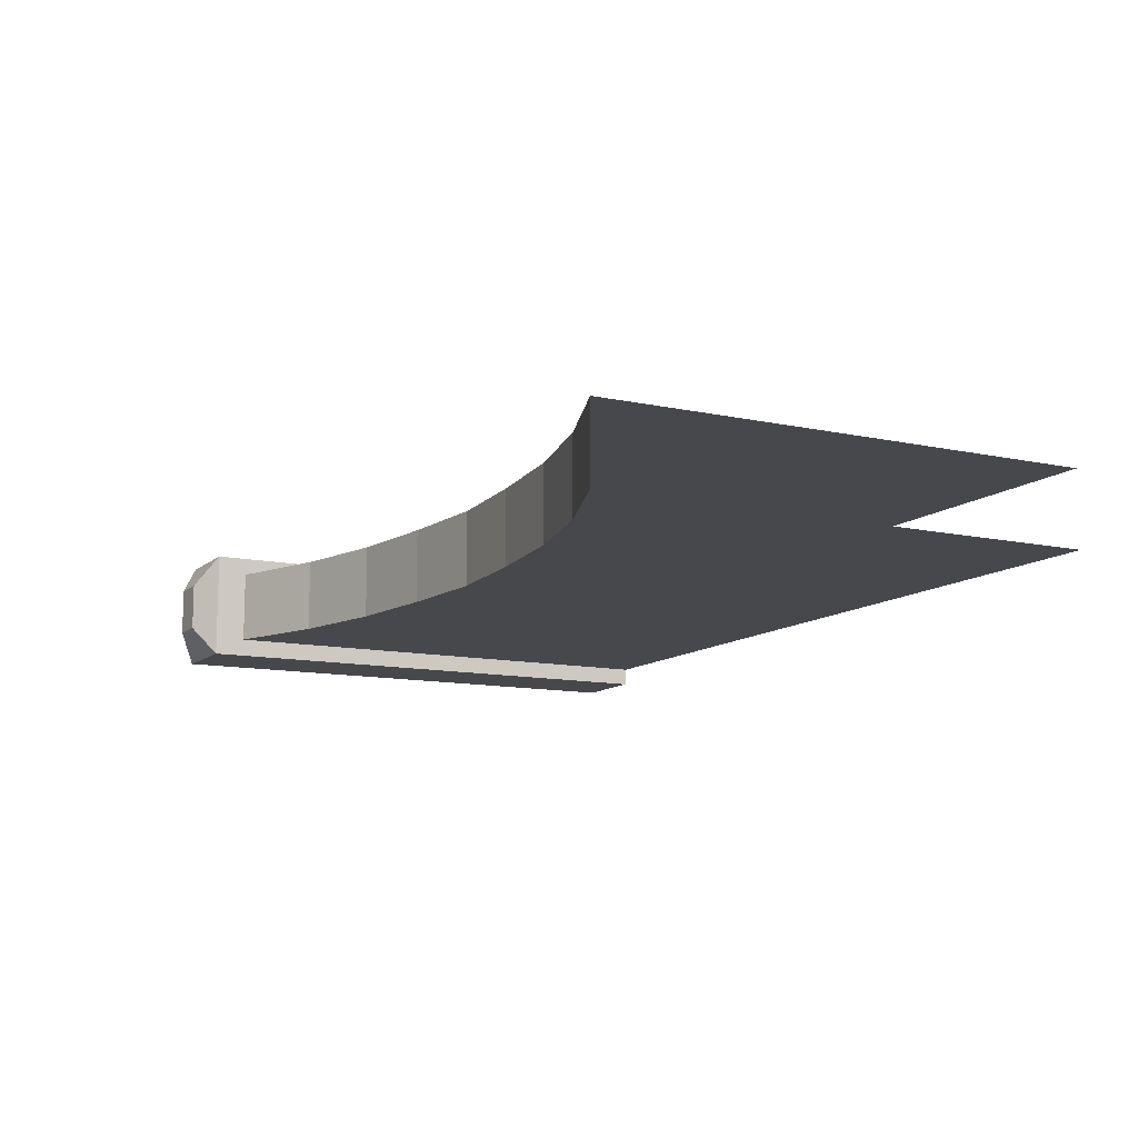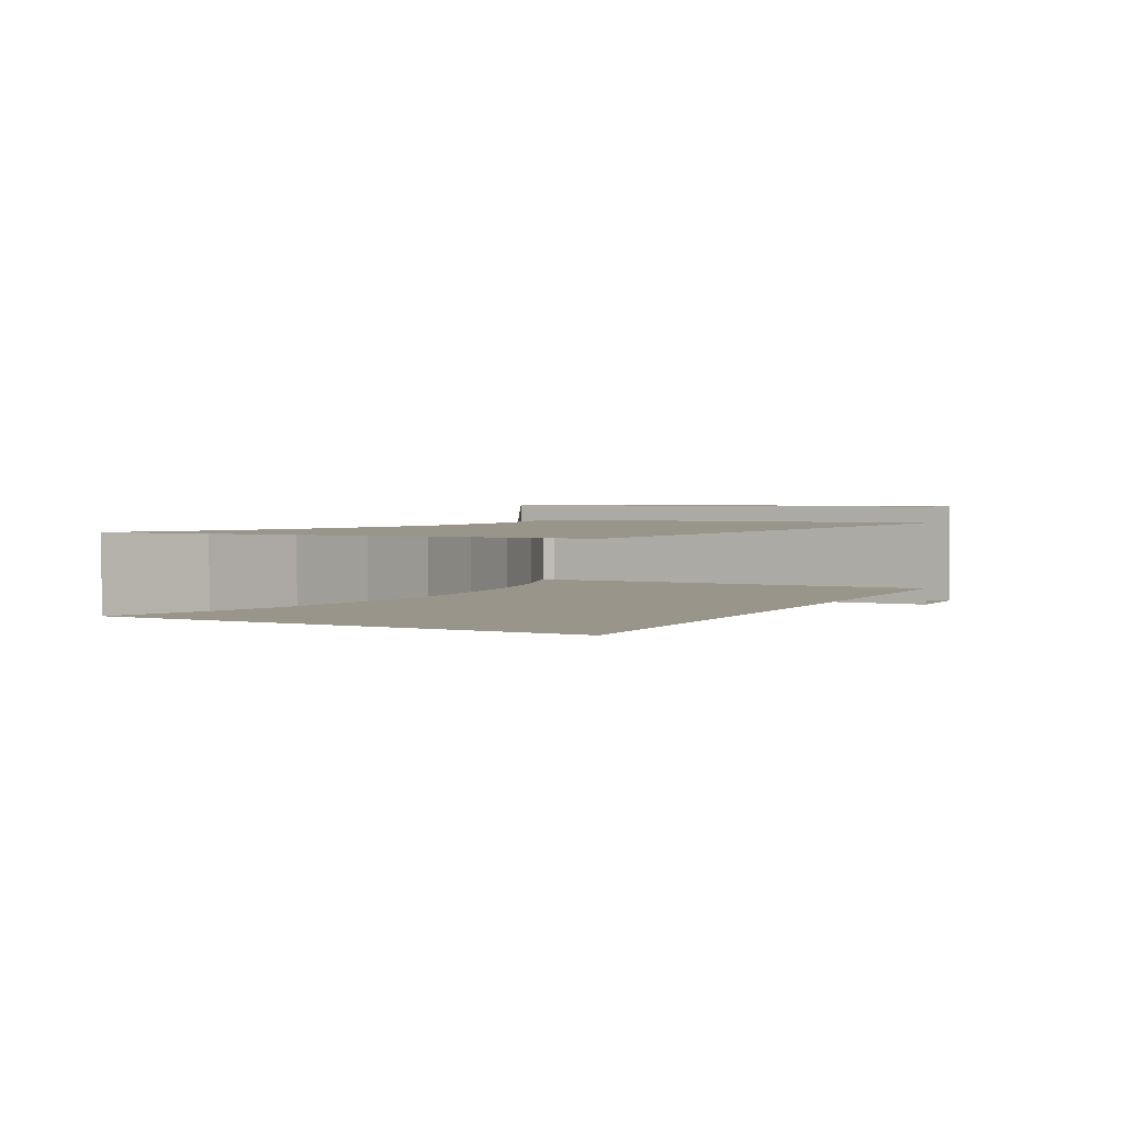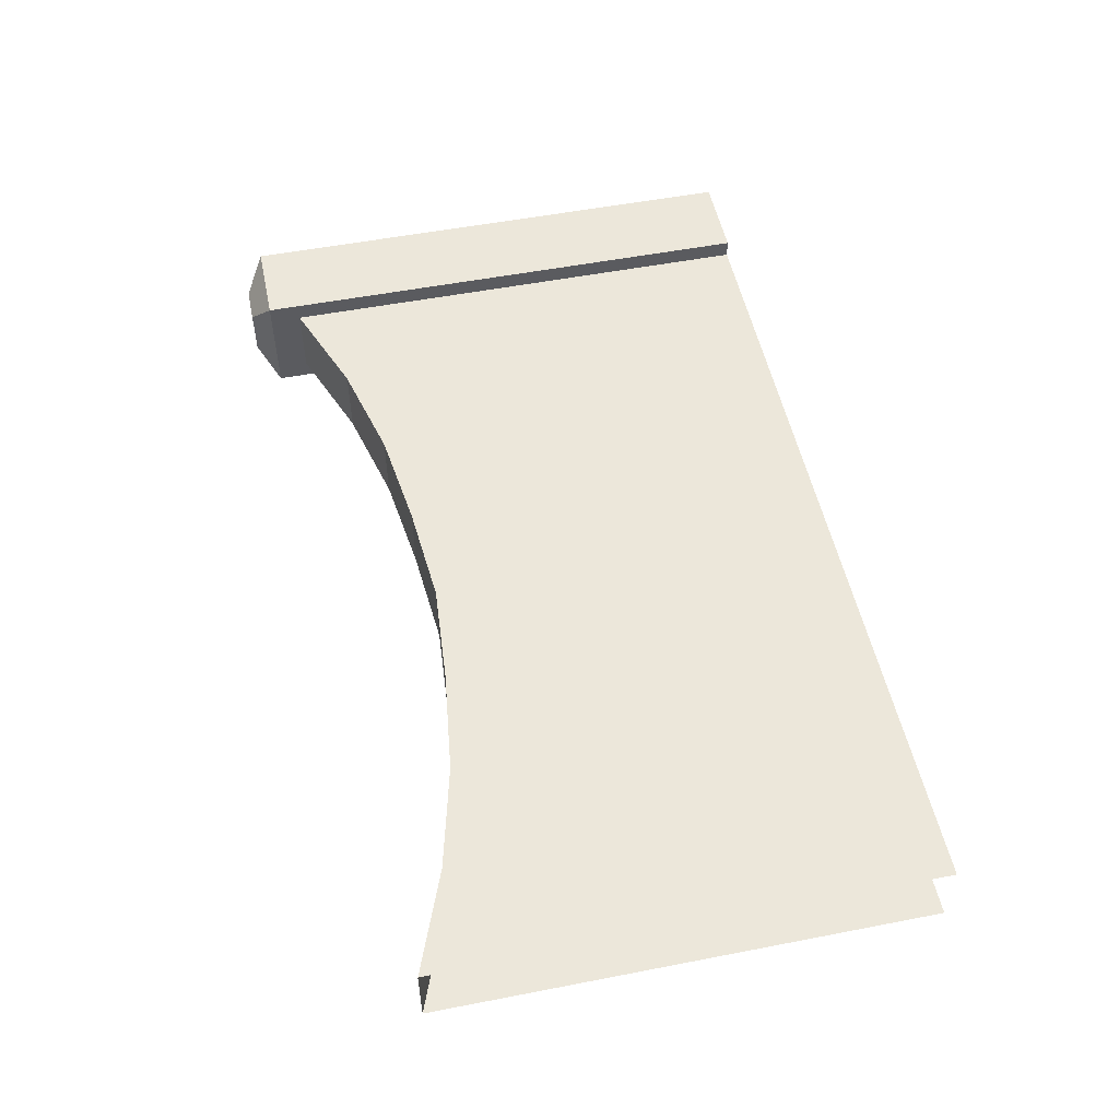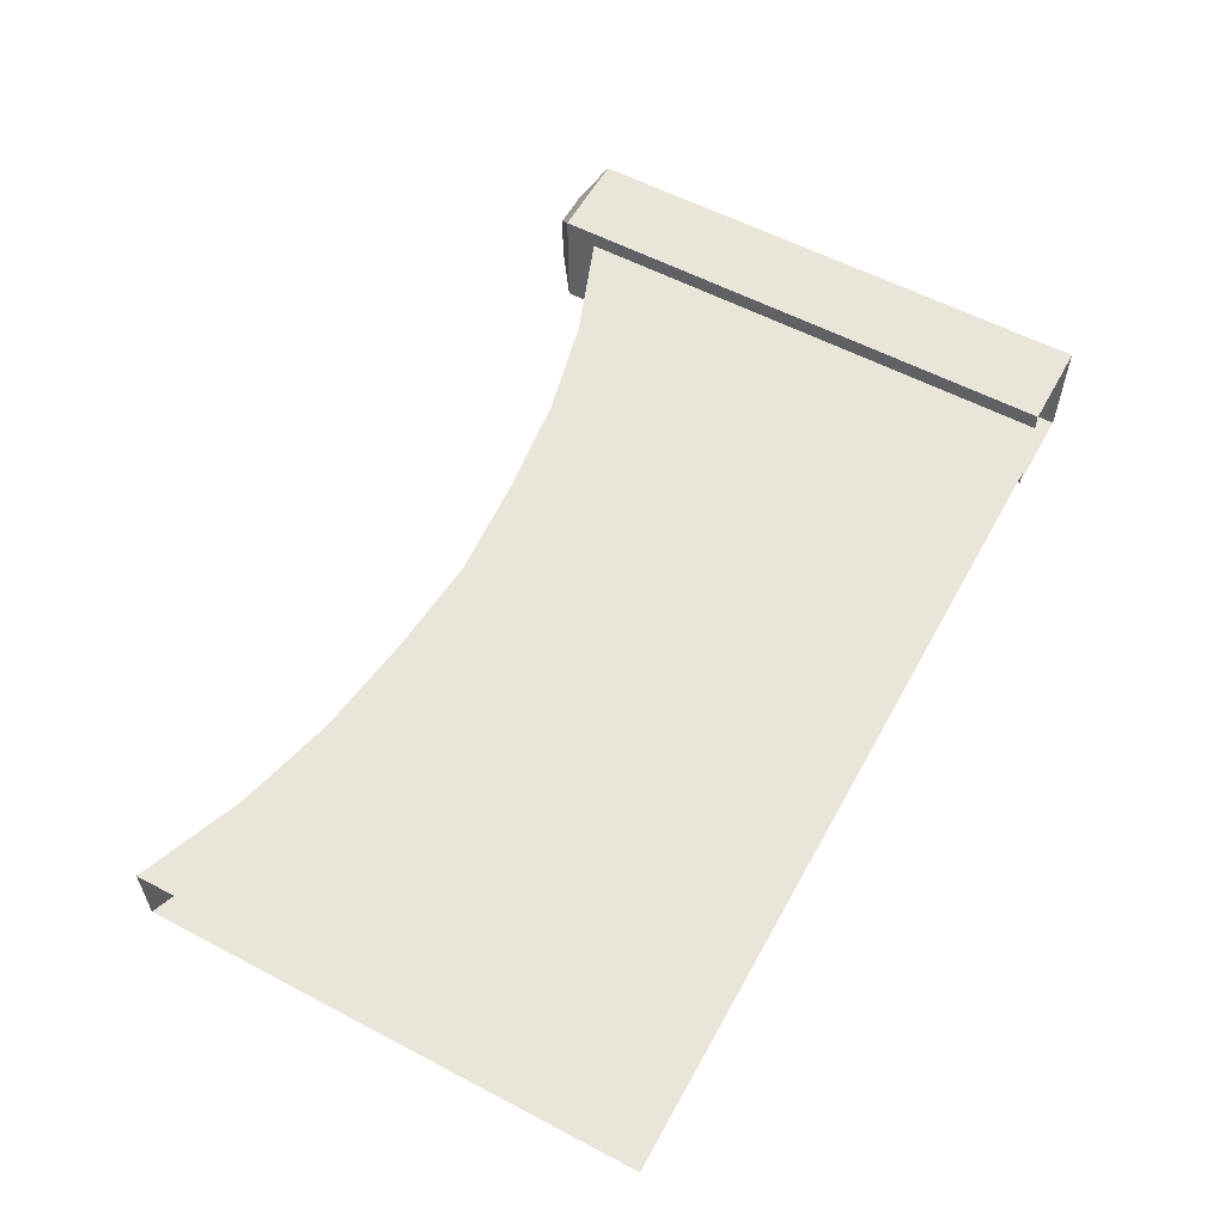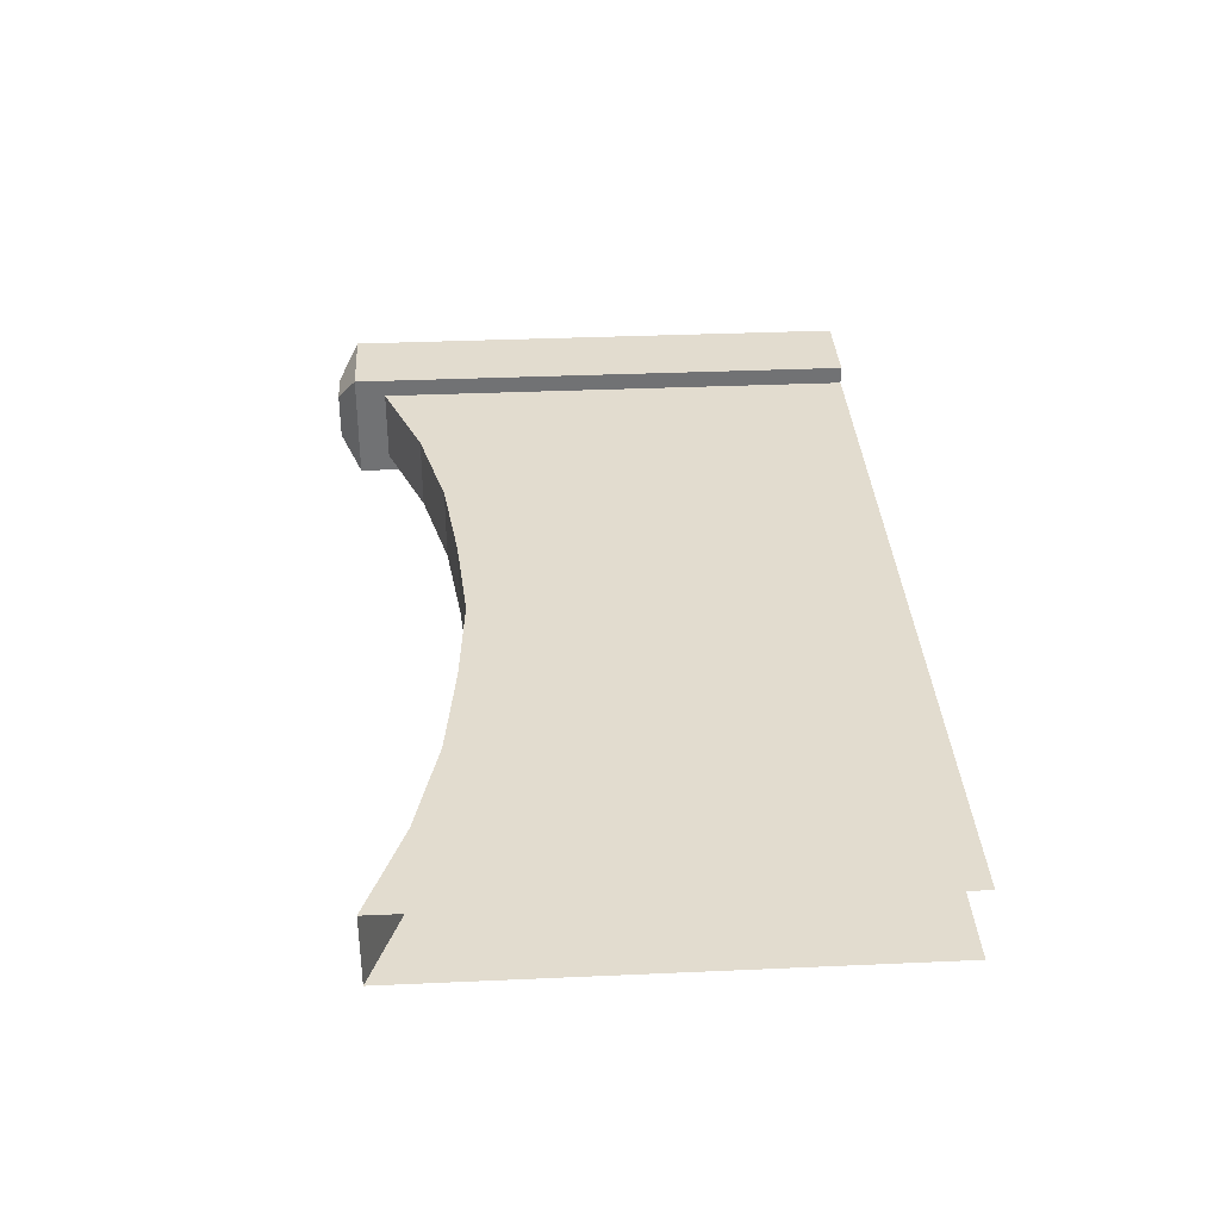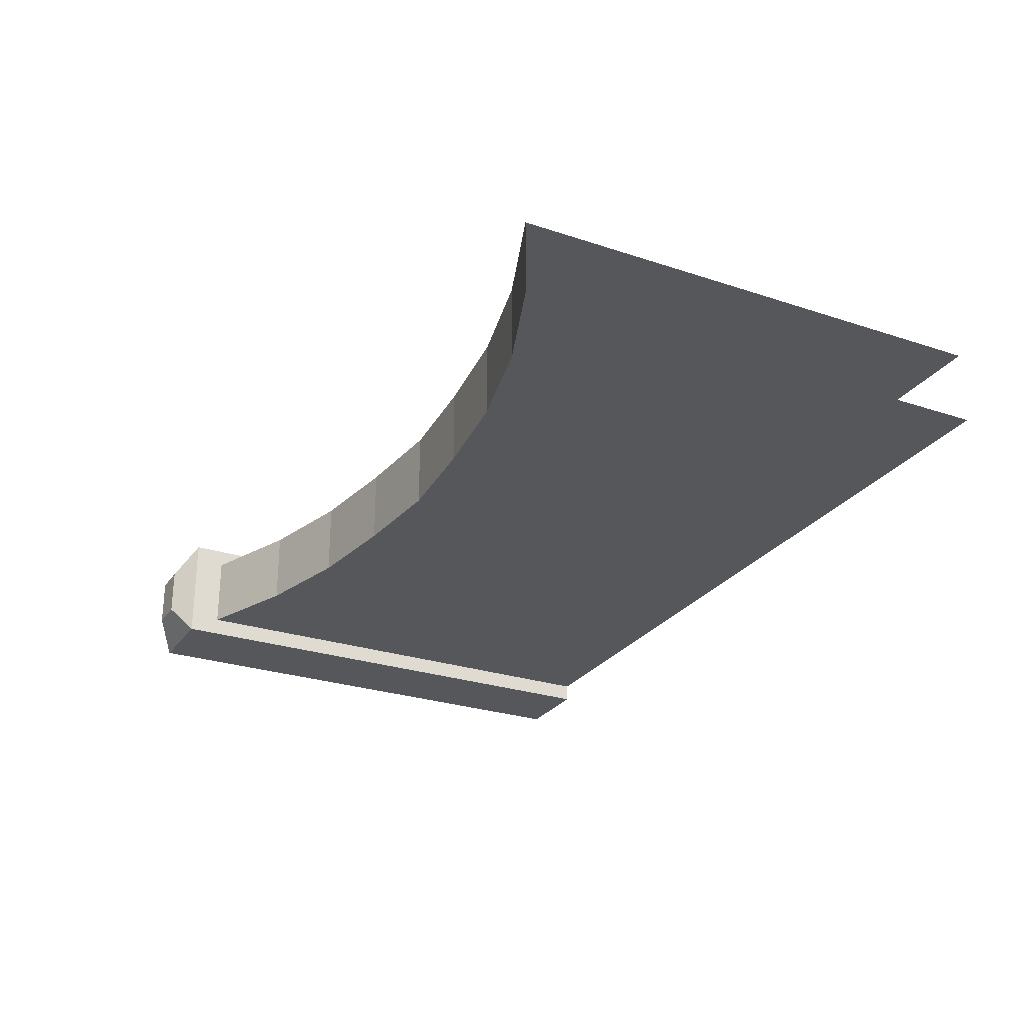
<metadata>
{"format":"obj","ext":"obj","renderer":"f3d","projection":"perspective","resolution":1024,"background":"white","views":[{"elev":-11.3,"azim":-117.9,"up":"+Z"},{"elev":2.1,"azim":-62.0,"up":"+Z"},{"elev":52.6,"azim":-101.8,"up":"+Z"},{"elev":57.9,"azim":-61.4,"up":"+Z"},{"elev":34.7,"azim":-93.4,"up":"+Z"},{"elev":-26.7,"azim":-117.4,"up":"+Z"}]}
</metadata>
<code>
o Mesh_Cube.001
v 2.057 3.072 -0.2632
v 2.742 0.02317 -0.2632
v 2.057 0.02317 -0.2632
v -2.739 0.02317 0.235
v -2.054 0.02317 0.235
v -2.054 3.072 0.235
v -2.739 3.333 0.235
v 0.001443 0.02317 -0.2632
v -0.6837 0.02317 -0.2632
v 0.6866 2.814 0.235
v 0.001443 2.762 0.235
v 0.001443 0.02317 0.235
v 0.6866 0.02317 0.235
v 1.372 2.902 0.235
v 1.372 0.02317 0.235
v 2.057 0.02317 0.235
v -2.054 3.072 -0.2632
v -1.369 2.902 -0.2632
v -1.369 0.02317 -0.2632
v -2.054 0.02317 -0.2632
v 1.372 0.02317 -0.2632
v 0.6866 0.02317 -0.2632
v -1.369 0.02317 0.235
v -0.6837 0.02317 0.235
v -2.739 3.333 -0.2632
v -2.739 0.02317 -0.2632
v 2.742 3.333 0.235
v 2.742 0.02317 0.235
v 2.742 3.544 0.235
v 2.742 3.544 -0.2632
v 2.742 0.02317 -0.3853
v 3.328 0.02317 0.3571
v 2.742 0.02317 0.3571
v 3.328 0.02317 -0.3853
v 2.057 3.072 0.235
v 2.742 3.333 -0.2632
v 1.372 2.902 -0.2632
v 0.6866 2.814 -0.2632
v 0.001443 2.762 -0.2632
v -0.6837 2.814 -0.2632
v -0.6837 2.814 0.235
v -1.369 2.902 0.235
v 2.742 3.544 0.3571
v 2.908 3.681 0.1475
v 3.163 3.681 0.1475
v 3.328 3.544 0.3571
v 2.908 3.681 -0.1757
v 3.163 3.681 -0.1757
v 3.328 3.544 -0.3853
v 2.742 3.544 -0.3853
v -0.6837 2.814 0.235
v -1.369 2.902 0.235
v 3.163 3.681 0.1475
v 3.163 3.681 0.1475
v 3.328 3.544 0.3571
v 3.328 3.544 0.3571
v 3.328 3.544 0.3571
v 0.6866 2.814 0.235
v 0.001443 2.762 0.235
v 2.742 3.333 0.235
v 2.742 3.333 0.235
v 2.742 0.02317 0.235
v 1.372 2.902 -0.2632
v 0.6866 2.814 -0.2632
v 2.908 3.681 -0.1757
v 2.908 3.681 -0.1757
v 3.163 3.681 -0.1757
v 3.163 3.681 -0.1757
v 3.328 3.544 -0.3853
v 3.328 3.544 -0.3853
v 3.328 3.544 -0.3853
v 0.001443 2.762 -0.2632
v -0.6837 2.814 -0.2632
v -2.054 3.072 -0.2632
v -2.739 3.333 -0.2632
v 2.742 3.544 -0.3853
v 2.742 3.544 -0.3853
v 2.742 3.544 -0.3853
v 2.742 3.544 0.235
v 2.742 3.544 -0.2632
v 1.372 2.902 0.235
v -2.054 3.072 0.235
v -2.739 3.333 0.235
v -1.369 2.902 -0.2632
v 2.057 3.072 -0.2632
v 2.742 3.333 -0.2632
v 2.742 3.333 -0.2632
v 3.328 0.02317 -0.3853
v 2.742 3.544 0.3571
v 2.742 3.544 0.3571
v 2.742 3.544 0.3571
v 2.057 3.072 0.235
v 2.908 3.681 0.1475
v 2.908 3.681 0.1475
v 2.742 0.02317 -0.3853
v 2.742 0.02317 -0.2632
v 2.742 0.02317 0.3571
v 3.328 0.02317 0.3571
f 1 2 3
f 4 5 6
f 4 6 7
f 10 11 12
f 10 12 13
f 17 18 19
f 17 19 20
f 18 9 19
f 11 24 12
f 25 17 20
f 25 20 26
f 27 16 28
f 14 10 13
f 14 13 15
f 47 48 49
f 47 49 50
f 1 36 2
f 40 39 8
f 40 8 9
f 92 14 15
f 92 15 16
f 18 40 9
f 38 37 21
f 38 21 22
f 41 42 23
f 41 23 24
f 11 41 24
f 42 6 5
f 42 5 23
f 37 1 3
f 37 3 21
f 27 92 16
f 39 38 22
f 39 22 8
f 61 43 29
f 62 97 61
f 61 97 43
f 86 30 76
f 86 76 31
f 86 31 96
f 95 77 69
f 95 69 34
f 32 57 90
f 32 90 33
f 98 88 70
f 98 70 56
f 86 61 29
f 86 29 30
f 85 35 60
f 85 60 87
f 35 85 63
f 35 63 81
f 64 58 81
f 64 81 63
f 58 64 72
f 58 72 59
f 73 51 59
f 73 59 72
f 51 73 84
f 51 84 52
f 74 82 52
f 74 52 84
f 75 83 82
f 75 82 74
f 80 65 78
f 80 79 65
f 79 93 65
f 79 89 93
f 44 53 68
f 44 68 66
f 45 94 91
f 45 91 46
f 55 71 67
f 55 67 54

</code>
